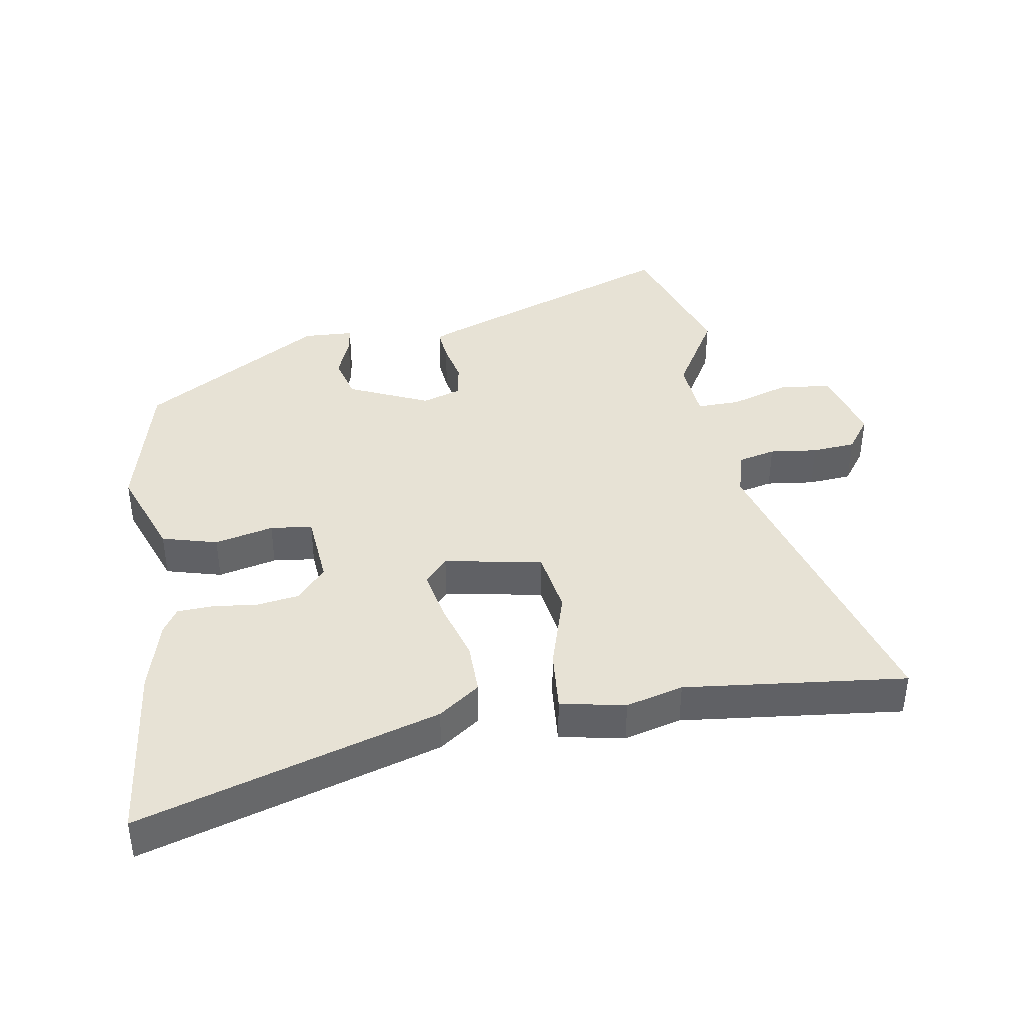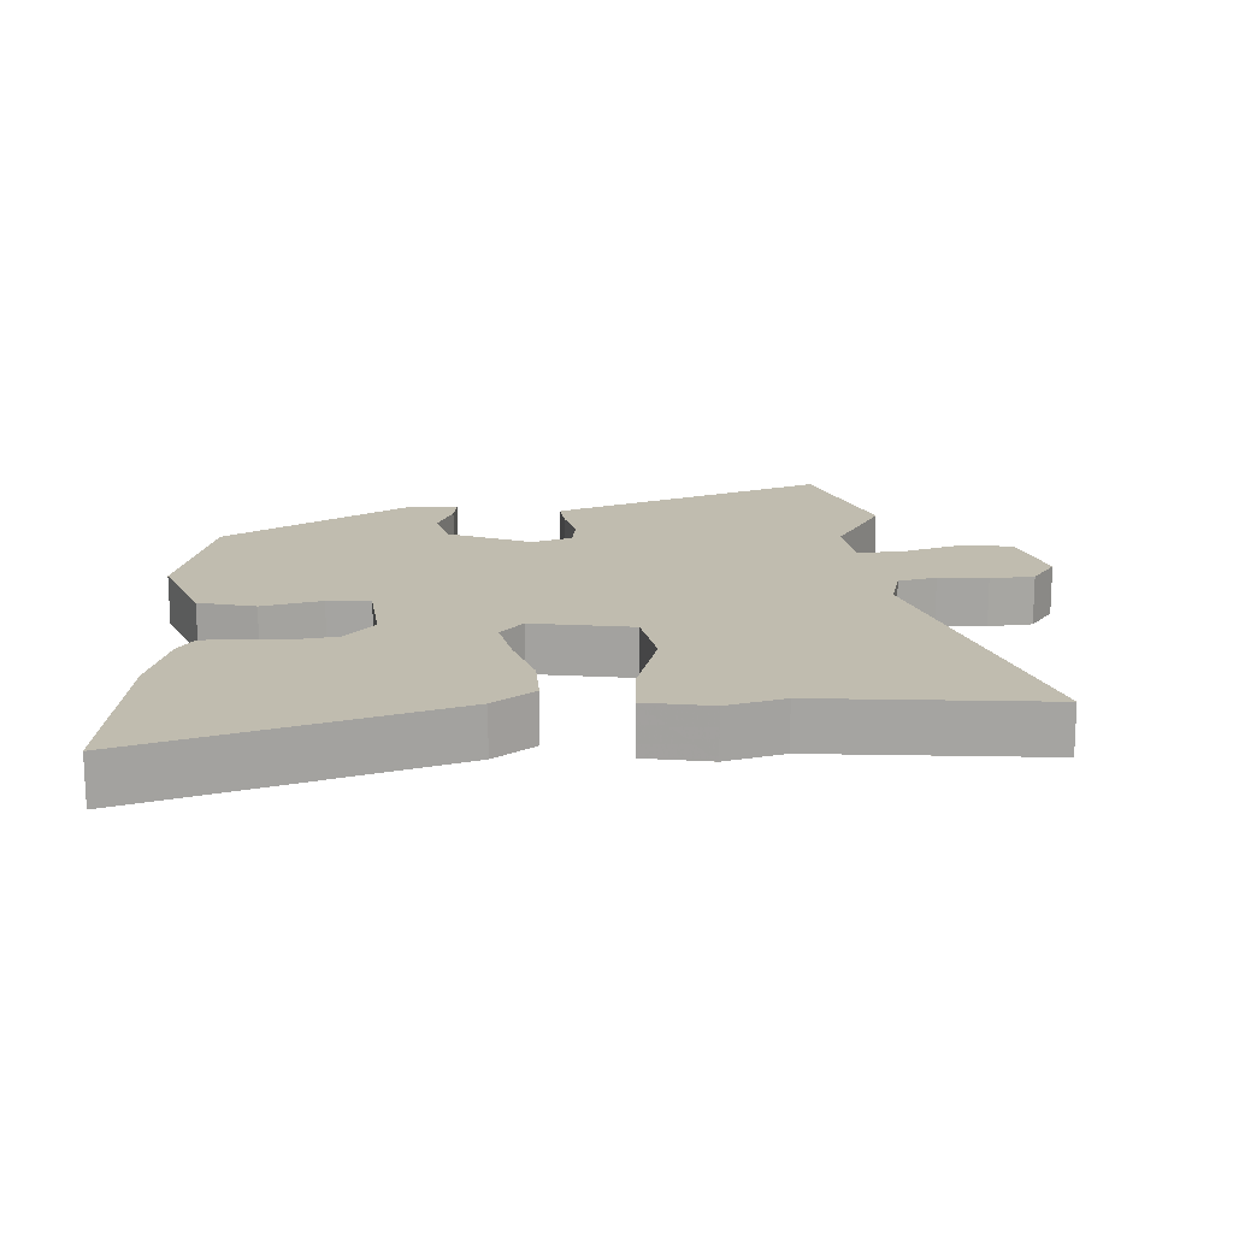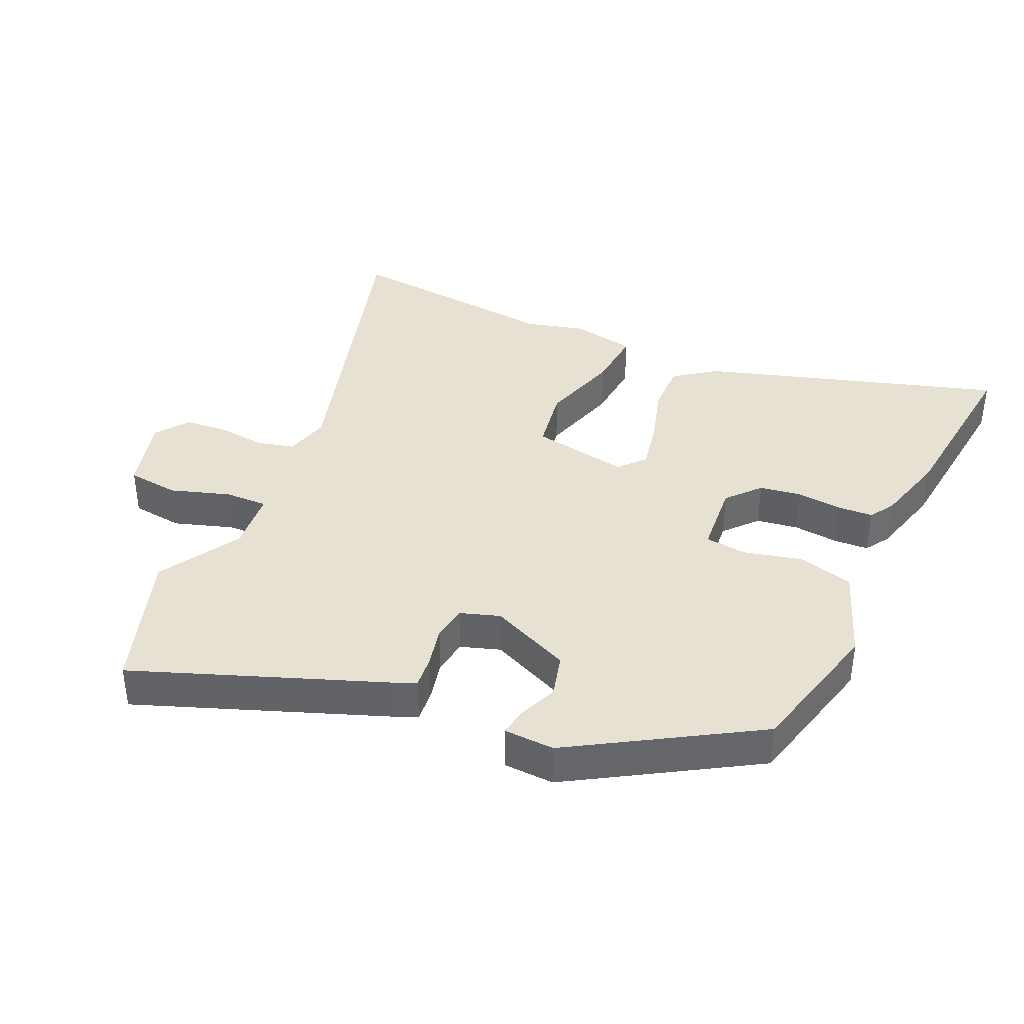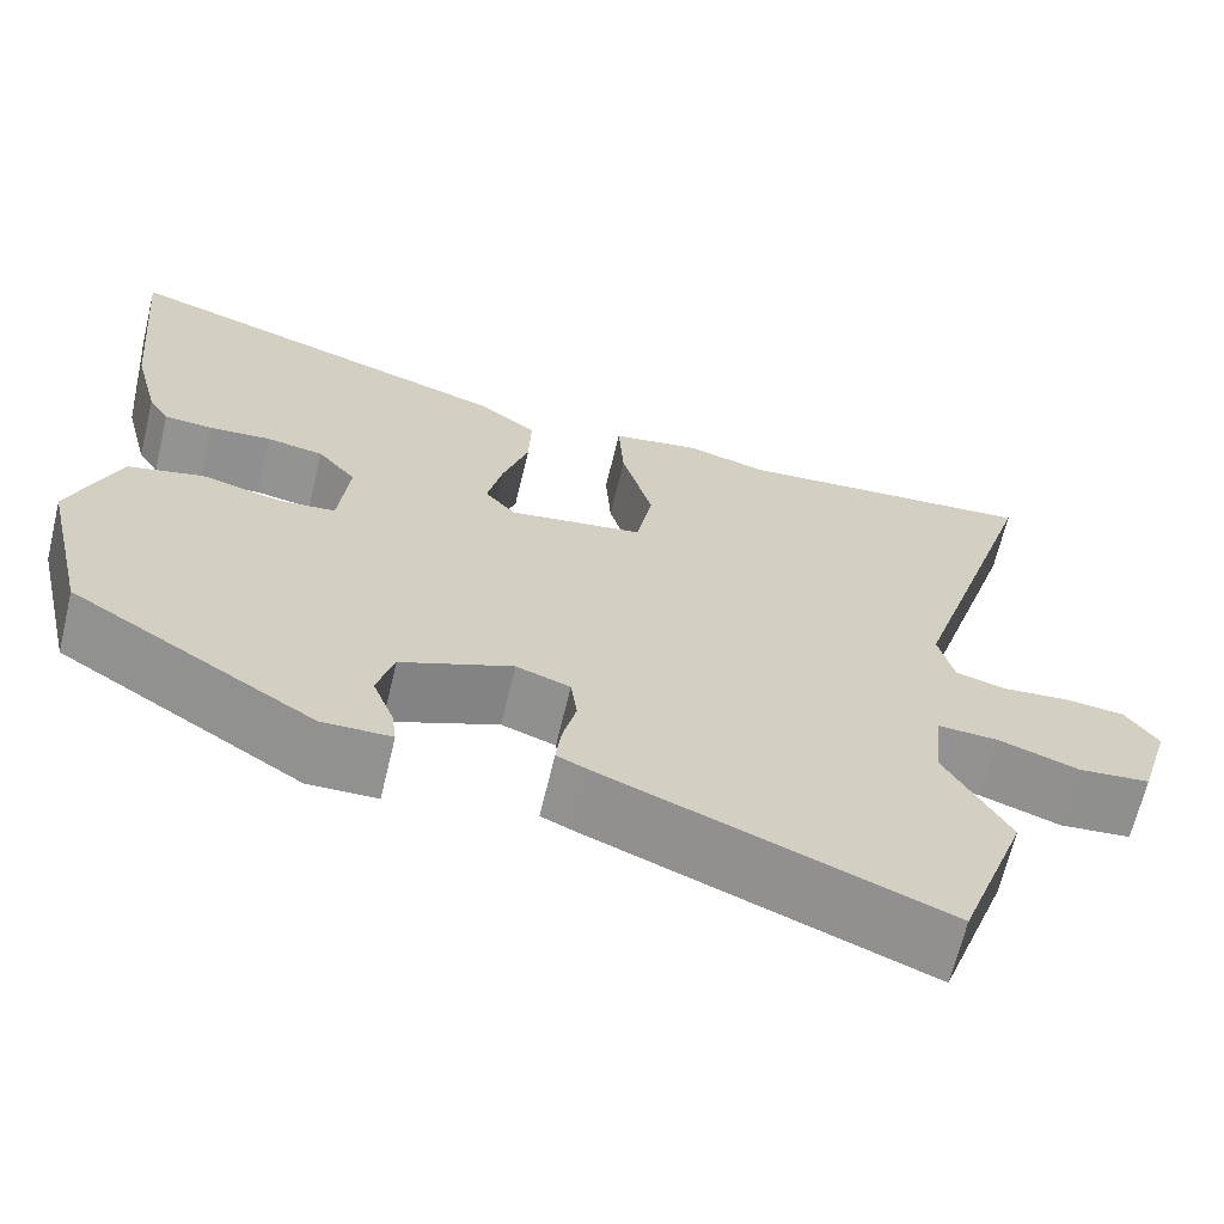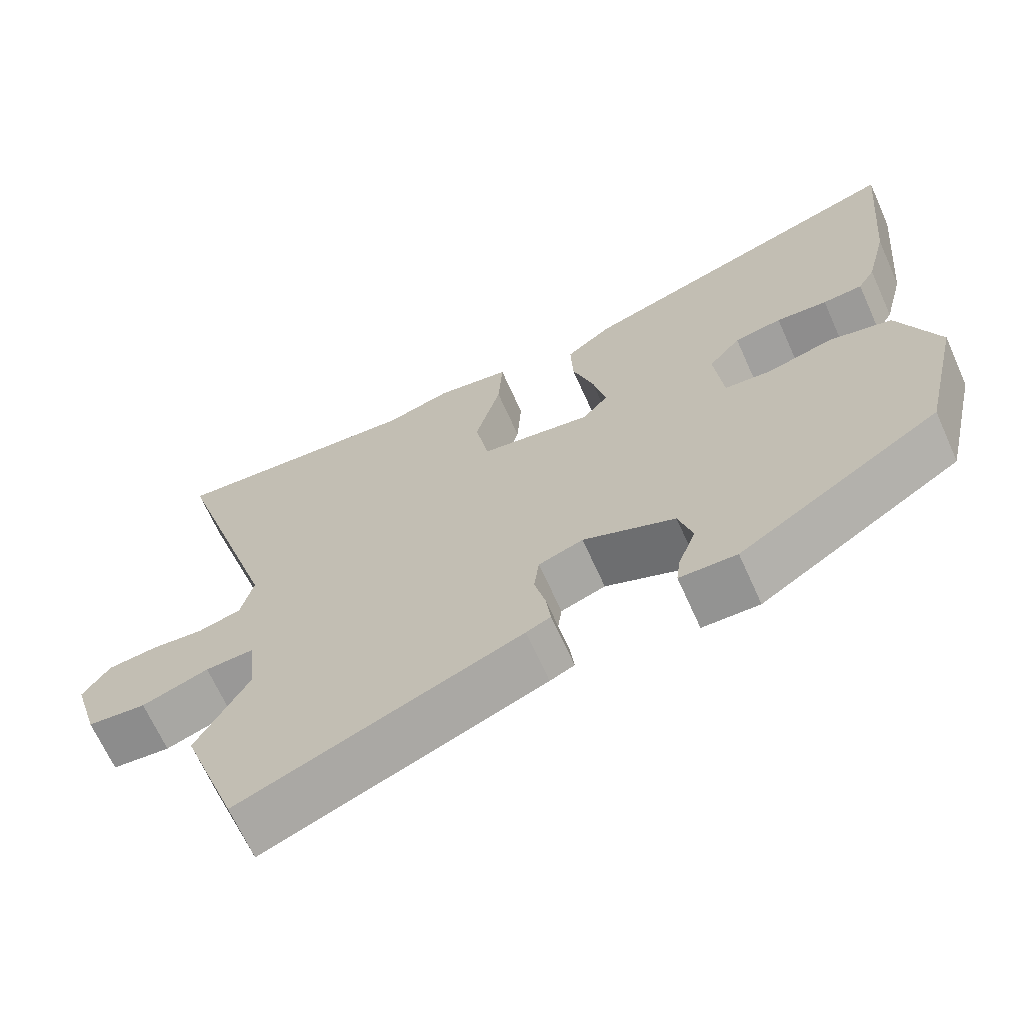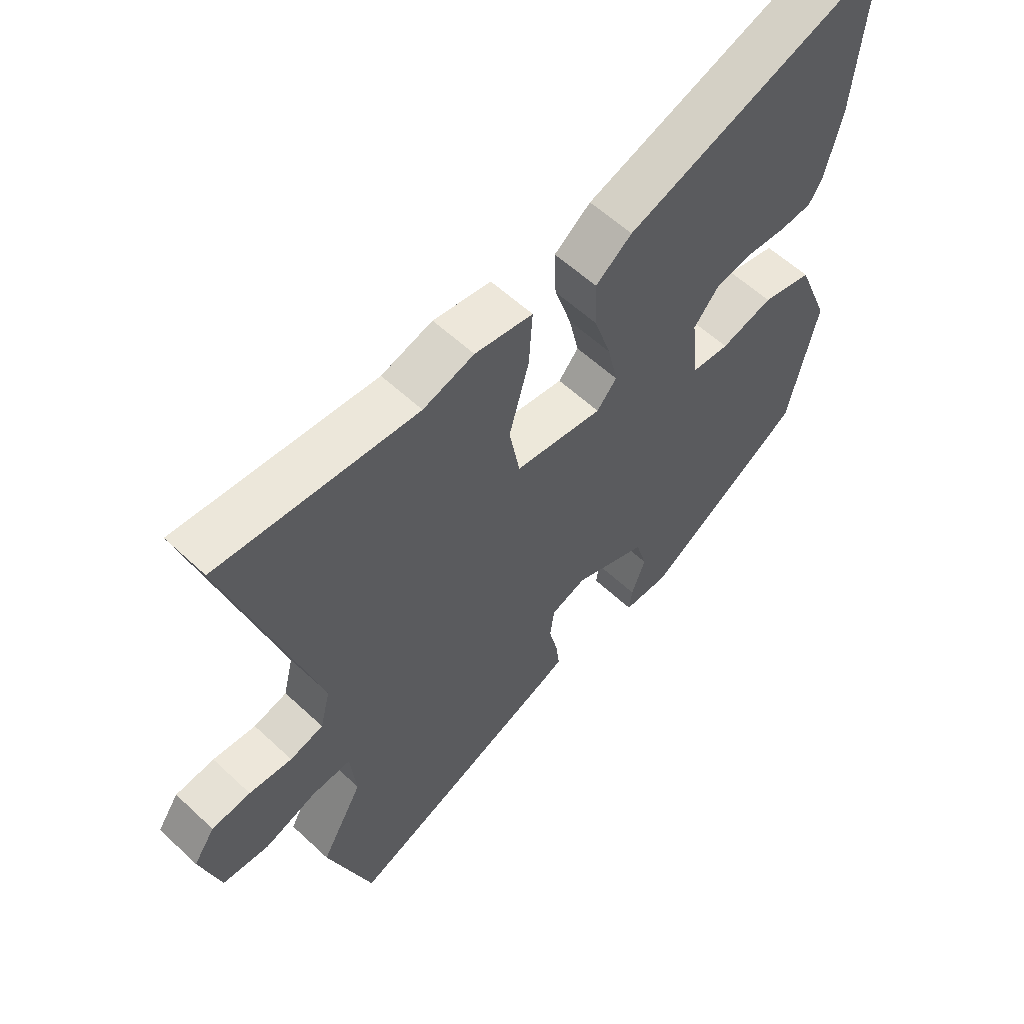
<metadata>
{"format":"obj","ext":"obj","renderer":"f3d","projection":"perspective","resolution":1024,"background":"white","views":[{"elev":40.1,"azim":-8.1,"up":"+Y"},{"elev":16.3,"azim":-2.6,"up":"+Y"},{"elev":38.6,"azim":-154.6,"up":"+Y"},{"elev":-66.2,"azim":-13.5,"up":"+Z"},{"elev":-67.4,"azim":-155.8,"up":"+Z"},{"elev":57.8,"azim":134.1,"up":"+Z"}]}
</metadata>
<code>
v -0.461 0.07 -0.323
v -0.511 0.07 -0.104
v -0.456 0.07 0.035
v -0.371 0.07 0.056
v -0.282 0.07 0.033
v -0.218 0.07 0.039
v -0.206 0.07 0.151
v -0.249 0.07 0.202
v -0.313 0.07 0.213
v -0.382 0.07 0.207
v -0.436 0.07 0.211
v -0.459 0.07 0.249
v -0.487 0.07 0.36
v -0.512 0.07 0.636
v -0.06 0.07 0.487
v 0.002 0.07 0.44
v -0.001 0.07 0.36
v -0.03 0.07 0.27
v -0.047 0.07 0.193
v -0.013 0.07 0.153
v 0.137 0.07 0.177
v 0.155 0.07 0.275
v 0.121 0.07 0.397
v 0.115 0.07 0.491
v 0.214 0.07 0.508
v 0.301 0.07 0.483
v 0.639 0.07 0.512
v 0.492 0.07 0.037
v 0.509 0.07 -0.032
v 0.566 0.07 -0.047
v 0.639 0.07 -0.04
v 0.705 0.07 -0.047
v 0.741 0.07 -0.099
v 0.707 0.07 -0.214
v 0.628 0.07 -0.222
v 0.538 0.07 -0.191
v 0.472 0.07 -0.188
v 0.462 0.07 -0.282
v 0.533 0.07 -0.408
v 0.457 0.07 -0.622
v 0.081 0.07 -0.473
v 0.048 0.07 -0.458
v 0.054 0.07 -0.408
v 0.069 0.07 -0.346
v 0.062 0.07 -0.292
v 0.002 0.07 -0.271
v -0.122 0.07 -0.323
v -0.141 0.07 -0.389
v -0.117 0.07 -0.452
v -0.112 0.07 -0.493
v -0.189 0.07 -0.495
v -0.461 0 -0.323
v -0.511 0 -0.104
v -0.456 0 0.035
v -0.371 0 0.056
v -0.282 0 0.033
v -0.218 0 0.039
v -0.206 0 0.151
v -0.249 0 0.202
v -0.313 0 0.213
v -0.382 0 0.207
v -0.436 0 0.211
v -0.459 0 0.249
v -0.487 0 0.36
v -0.512 0 0.636
v -0.06 0 0.487
v 0.002 0 0.44
v -0.001 0 0.36
v -0.03 0 0.27
v -0.047 0 0.193
v -0.013 0 0.153
v 0.137 0 0.177
v 0.155 0 0.275
v 0.121 0 0.397
v 0.115 0 0.491
v 0.214 0 0.508
v 0.301 0 0.483
v 0.639 0 0.512
v 0.492 0 0.037
v 0.509 0 -0.032
v 0.566 0 -0.047
v 0.639 0 -0.04
v 0.705 0 -0.047
v 0.741 0 -0.099
v 0.707 0 -0.214
v 0.628 0 -0.222
v 0.538 0 -0.191
v 0.472 0 -0.188
v 0.462 0 -0.282
v 0.533 0 -0.408
v 0.457 0 -0.622
v 0.081 0 -0.473
v 0.048 0 -0.458
v 0.054 0 -0.408
v 0.069 0 -0.346
v 0.062 0 -0.292
v 0.002 0 -0.271
v -0.122 0 -0.323
v -0.141 0 -0.389
v -0.117 0 -0.452
v -0.112 0 -0.493
v -0.189 0 -0.495
f 48 49 50 51
f 47 48 51 1
f 46 47 1 2
f 41 42 43 44
f 39 40 41 44
f 38 39 44 45
f 37 38 45 46
f 33 34 35 36
f 33 36 37
f 30 31 32 33
f 29 30 33 37
f 28 29 37 46
f 26 27 28 46
f 22 23 24 25
f 21 22 25 26
f 15 16 17 18
f 15 18 19
f 14 15 19
f 13 14 19 20
f 9 10 11 12
f 8 9 12 13
f 2 3 4 5
f 2 5 6
f 46 2 6
f 21 26 46
f 20 21 46 6
f 8 13 20
f 7 8 20
f 6 7 20
f 102 101 100 99
f 52 102 99 98
f 53 52 98 97
f 95 94 93 92
f 95 92 91 90
f 96 95 90 89
f 97 96 89 88
f 87 86 85 84
f 88 87 84
f 84 83 82 81
f 88 84 81 80
f 97 88 80 79
f 97 79 78 77
f 76 75 74 73
f 77 76 73 72
f 69 68 67 66
f 70 69 66
f 70 66 65
f 71 70 65 64
f 63 62 61 60
f 64 63 60 59
f 56 55 54 53
f 57 56 53
f 57 53 97
f 97 77 72
f 57 97 72 71
f 71 64 59
f 71 59 58
f 71 58 57
f 1 52 53 2
f 2 53 54 3
f 3 54 55 4
f 4 55 56 5
f 5 56 57 6
f 6 57 58 7
f 7 58 59 8
f 8 59 60 9
f 9 60 61 10
f 10 61 62 11
f 11 62 63 12
f 12 63 64 13
f 13 64 65 14
f 14 65 66 15
f 15 66 67 16
f 16 67 68 17
f 17 68 69 18
f 18 69 70 19
f 19 70 71 20
f 20 71 72 21
f 21 72 73 22
f 22 73 74 23
f 23 74 75 24
f 24 75 76 25
f 25 76 77 26
f 26 77 78 27
f 27 78 79 28
f 28 79 80 29
f 29 80 81 30
f 30 81 82 31
f 31 82 83 32
f 32 83 84 33
f 33 84 85 34
f 34 85 86 35
f 35 86 87 36
f 36 87 88 37
f 37 88 89 38
f 38 89 90 39
f 39 90 91 40
f 40 91 92 41
f 41 92 93 42
f 42 93 94 43
f 43 94 95 44
f 44 95 96 45
f 45 96 97 46
f 46 97 98 47
f 47 98 99 48
f 48 99 100 49
f 49 100 101 50
f 50 101 102 51
f 51 102 52 1

</code>
